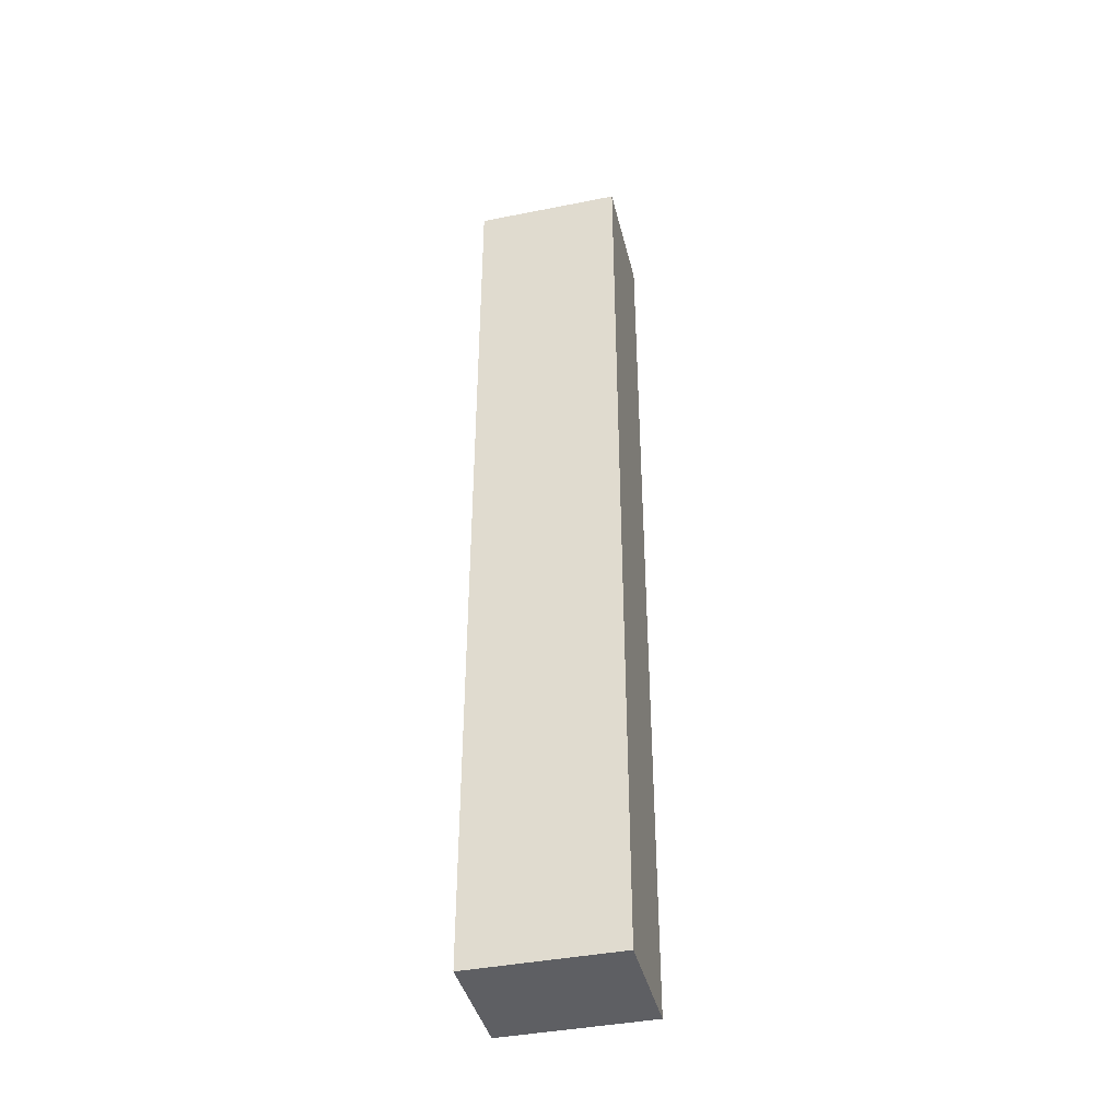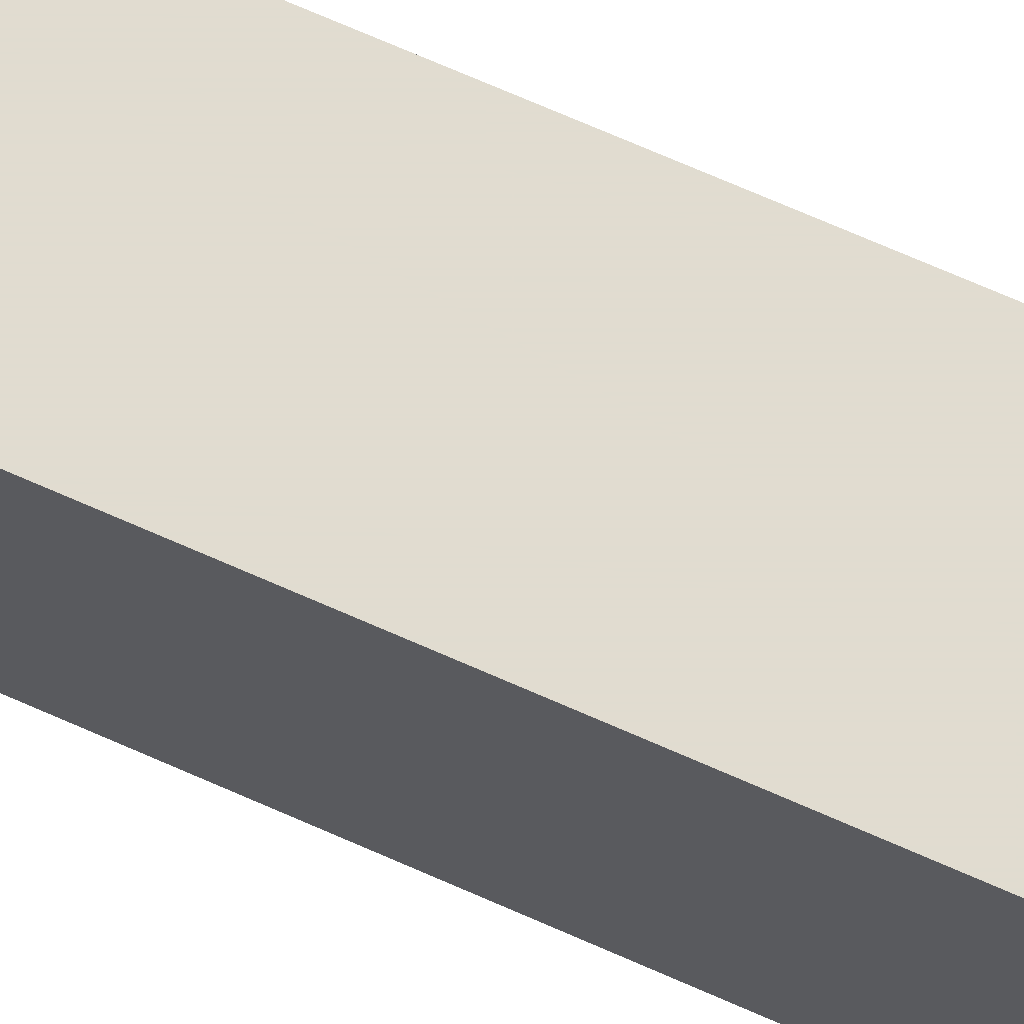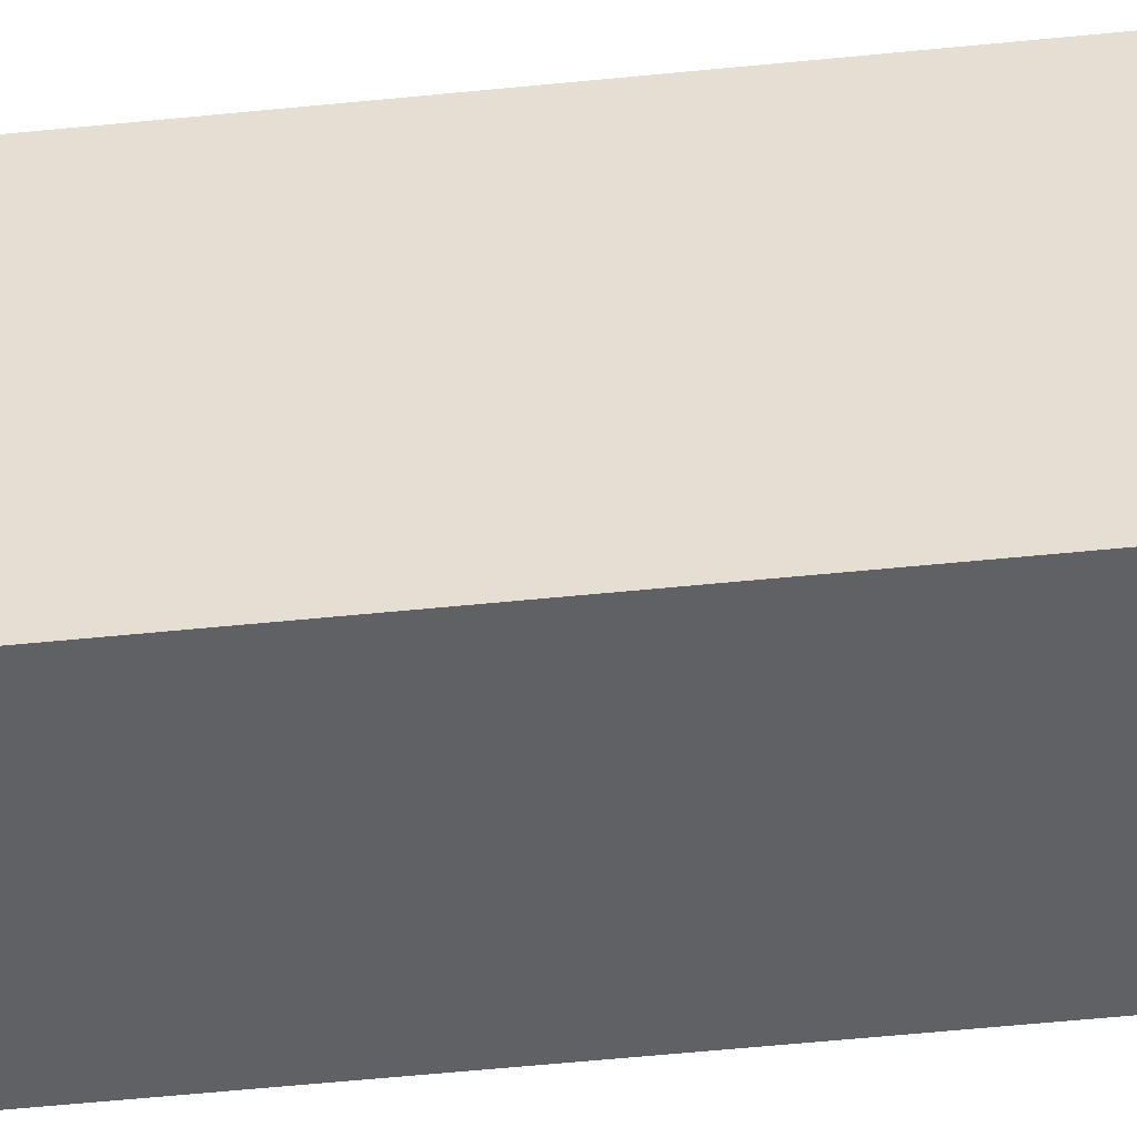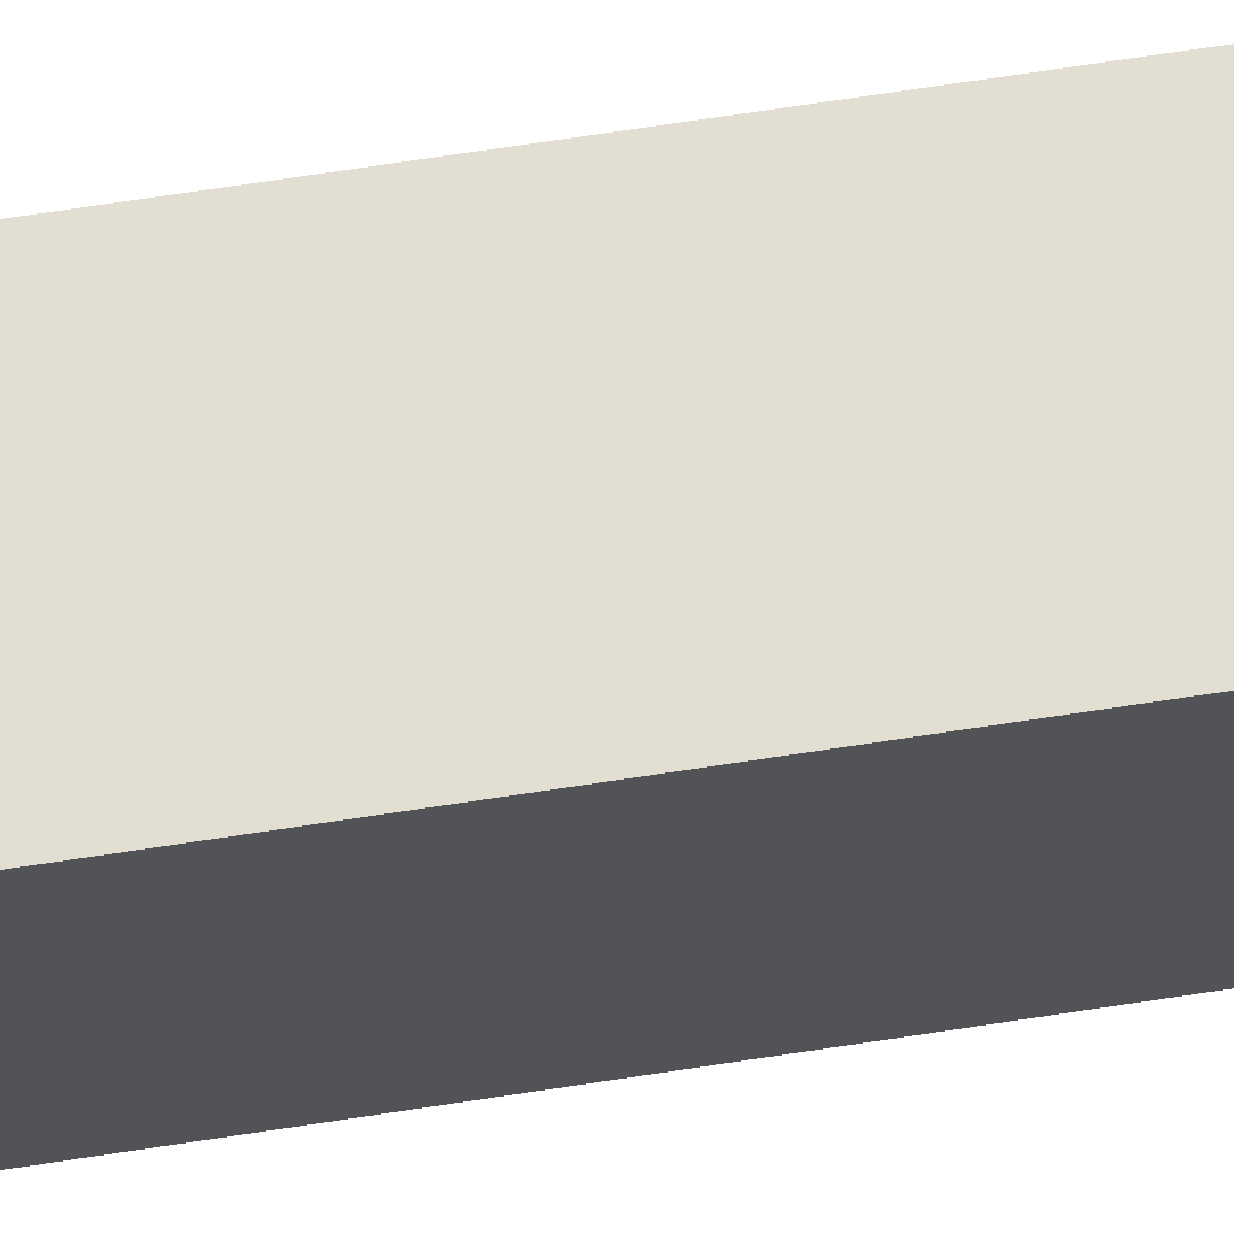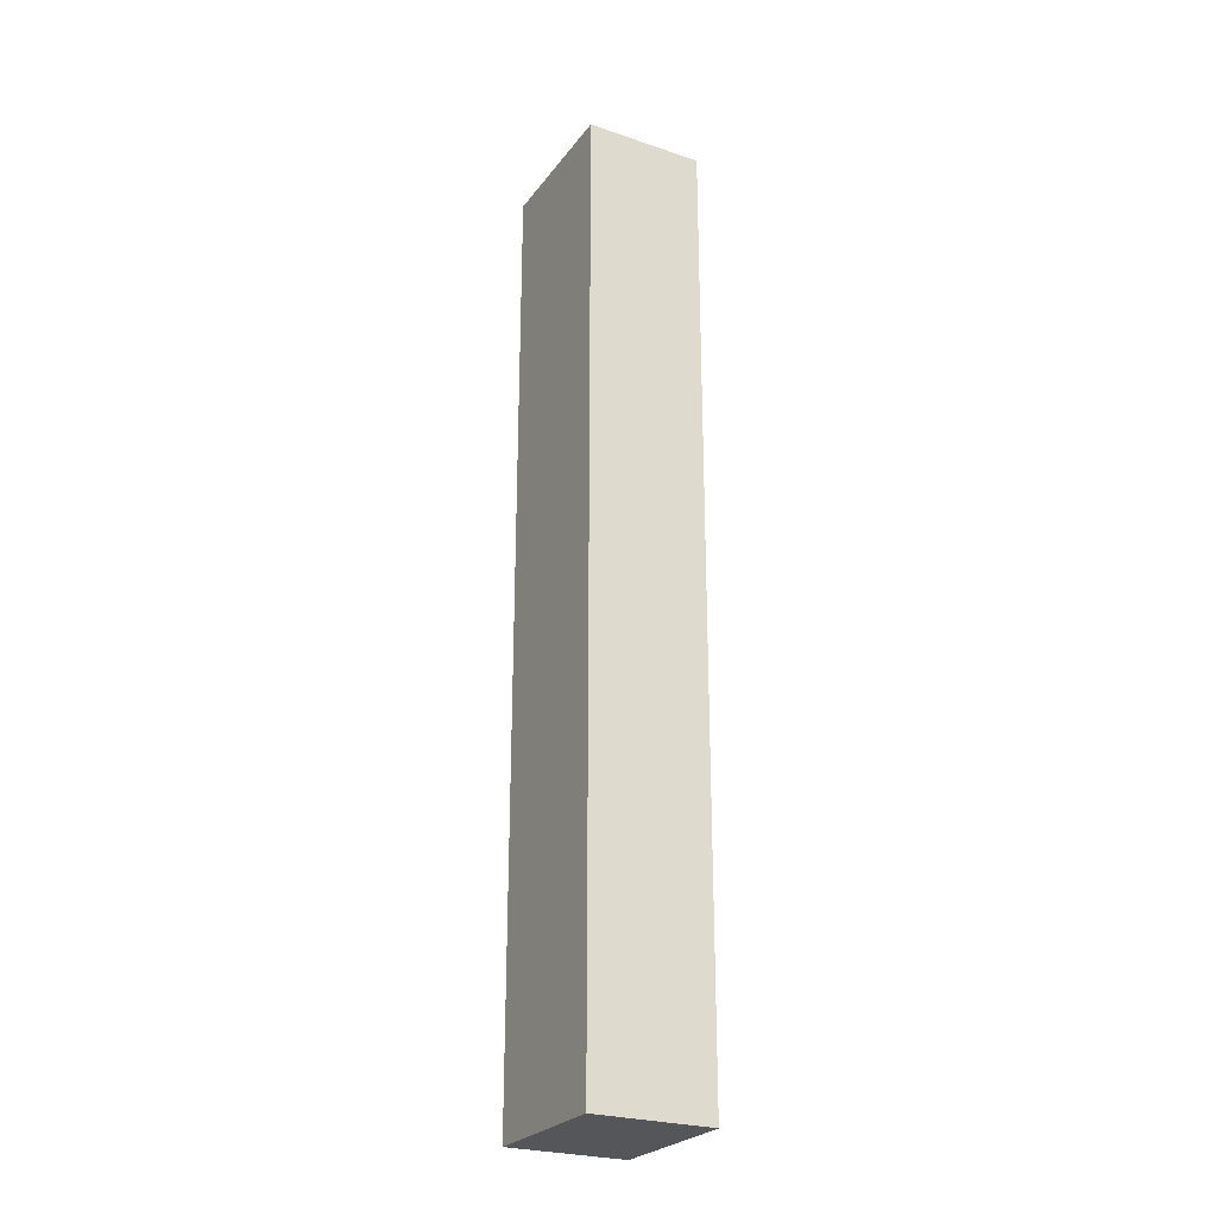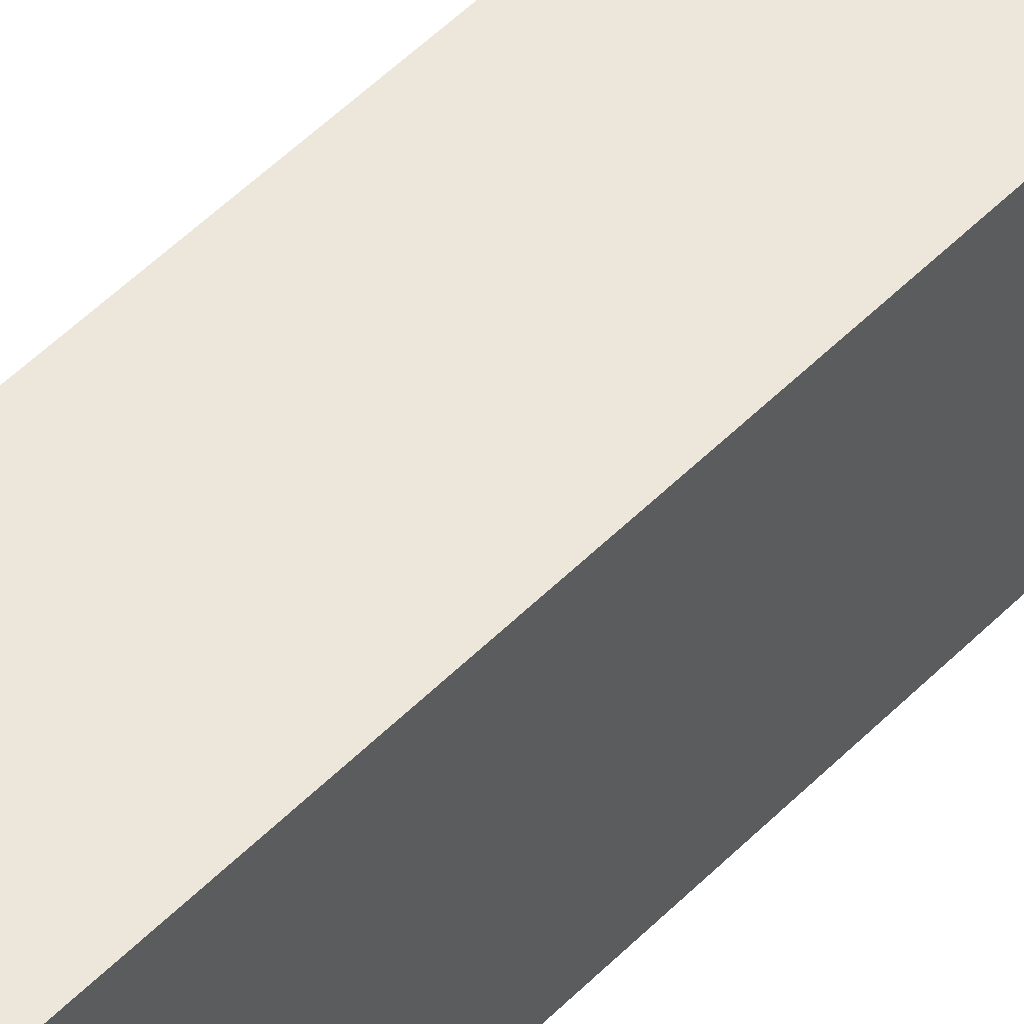
<metadata>
{"format":"obj","ext":"obj","renderer":"f3d","projection":"perspective","resolution":1024,"background":"white","views":[{"elev":-41.0,"azim":103.6,"up":"+Y"},{"elev":69.4,"azim":114.0,"up":"+Z"},{"elev":-48.1,"azim":-83.3,"up":"+Z"},{"elev":67.7,"azim":-98.9,"up":"+Z"},{"elev":-25.7,"azim":-28.3,"up":"+Y"},{"elev":51.2,"azim":42.5,"up":"+Z"}]}
</metadata>
<code>
v 960 1184 128
v 992 1184 88
v 960 1184 88
v 992 1184 128
v 992 928 128
v 960 928 88
v 992 928 88
v 960 928 128
v 992 960 128
v 960 960 128
v 960 960 88
v 992 960 88
v 960 1152 88
v 960 1152 128
v 992 1152 88
v 992 1152 128
f 1 2 3
f 1 4 2
f 5 6 7
f 5 8 6
f 8 9 10
f 8 5 9
f 10 4 1
f 10 9 4
f 11 7 6
f 11 12 7
f 3 12 11
f 3 2 12
f 13 1 3
f 13 14 1
f 8 13 6
f 8 14 13
f 4 15 2
f 4 16 15
f 15 5 7
f 15 16 5

</code>
